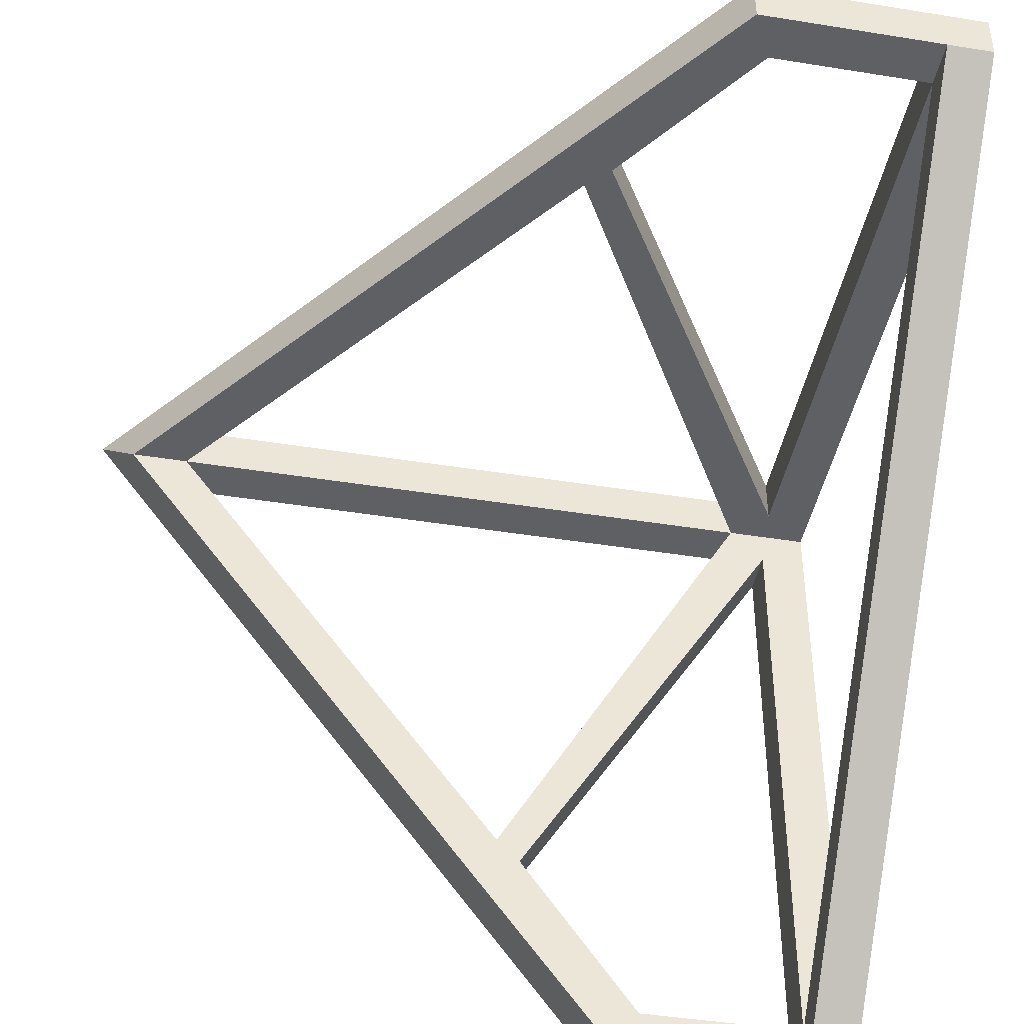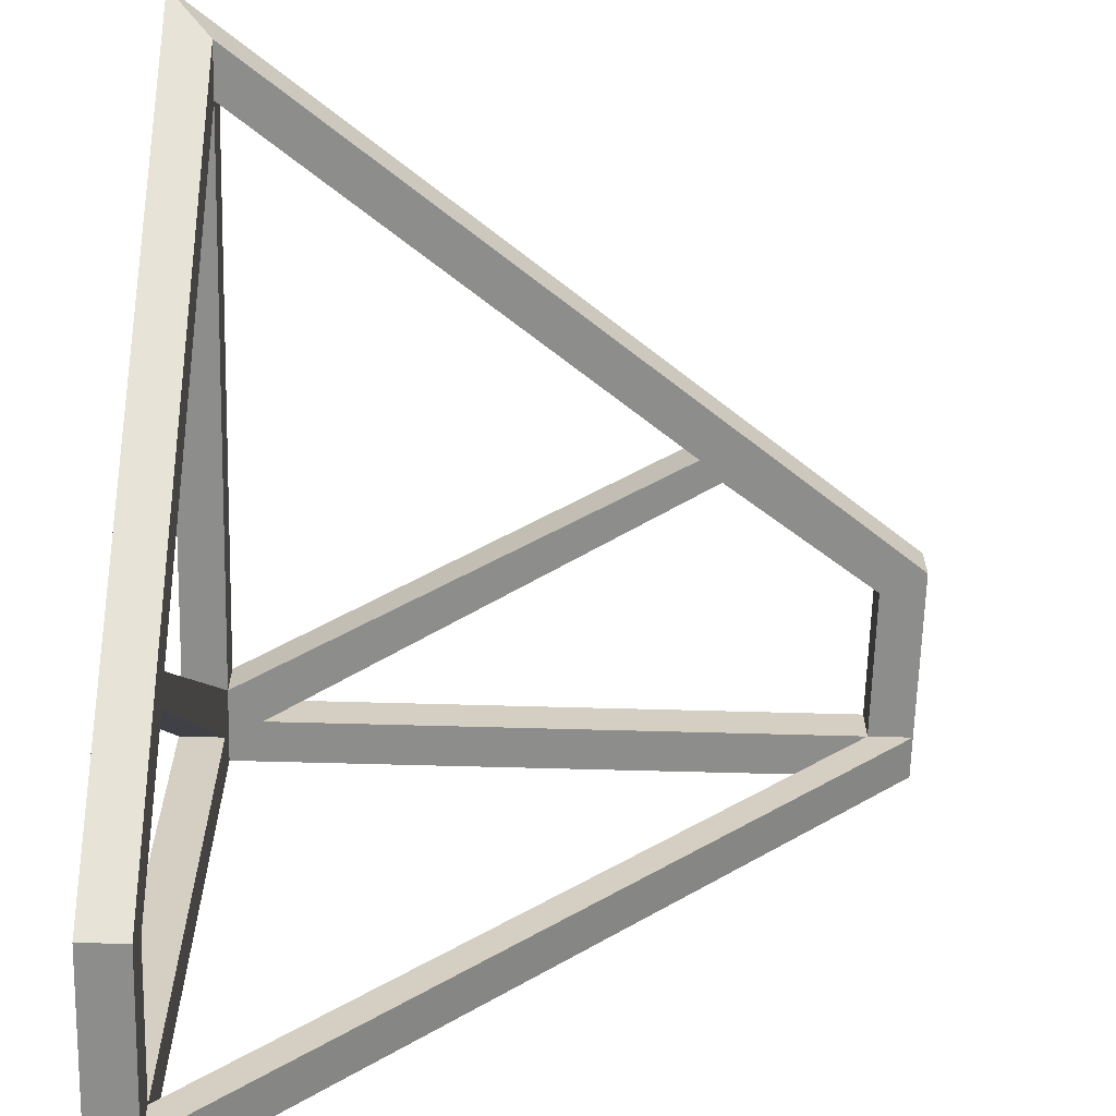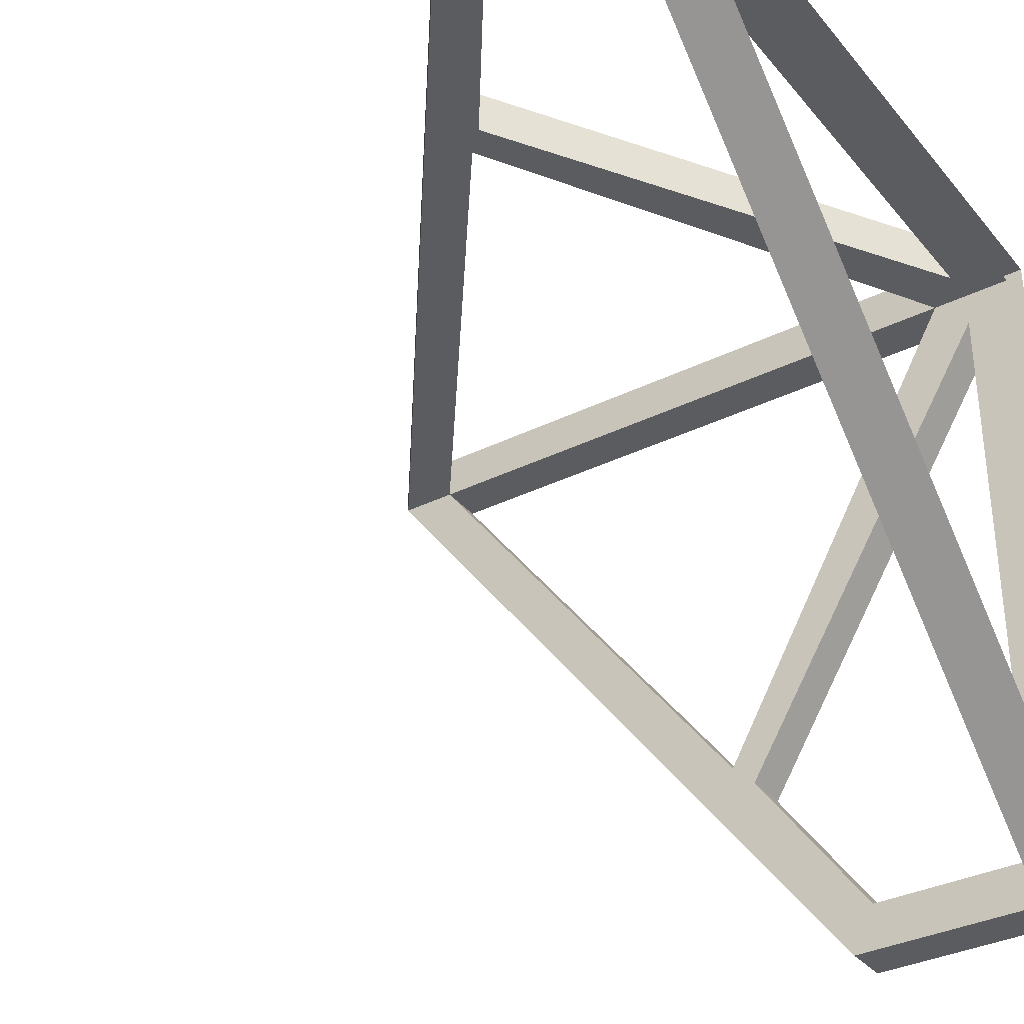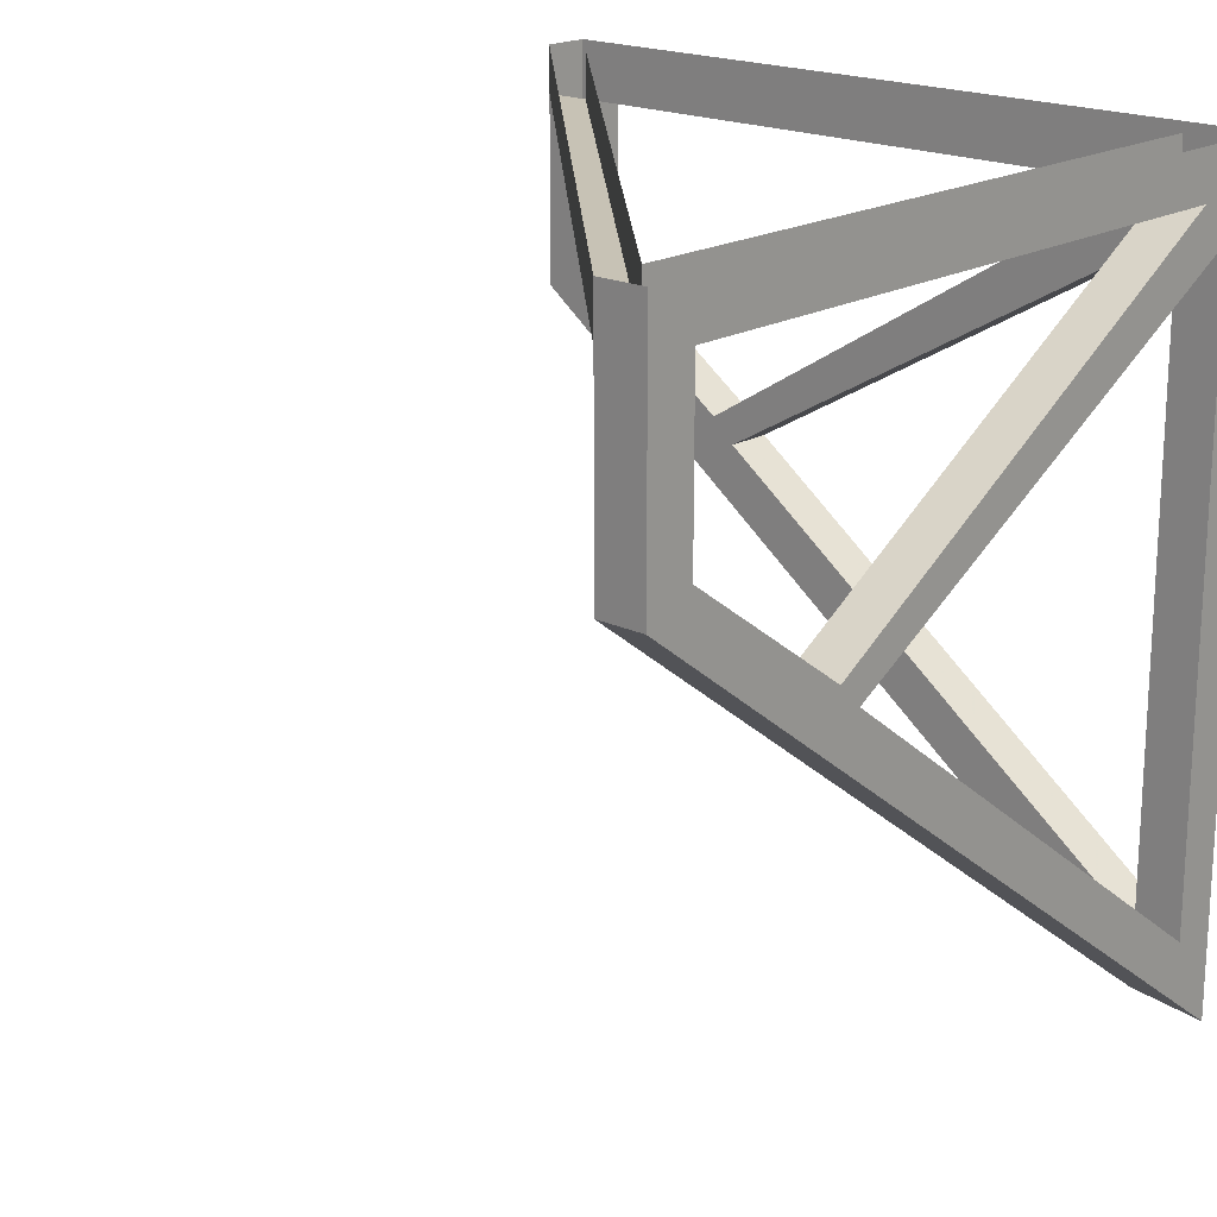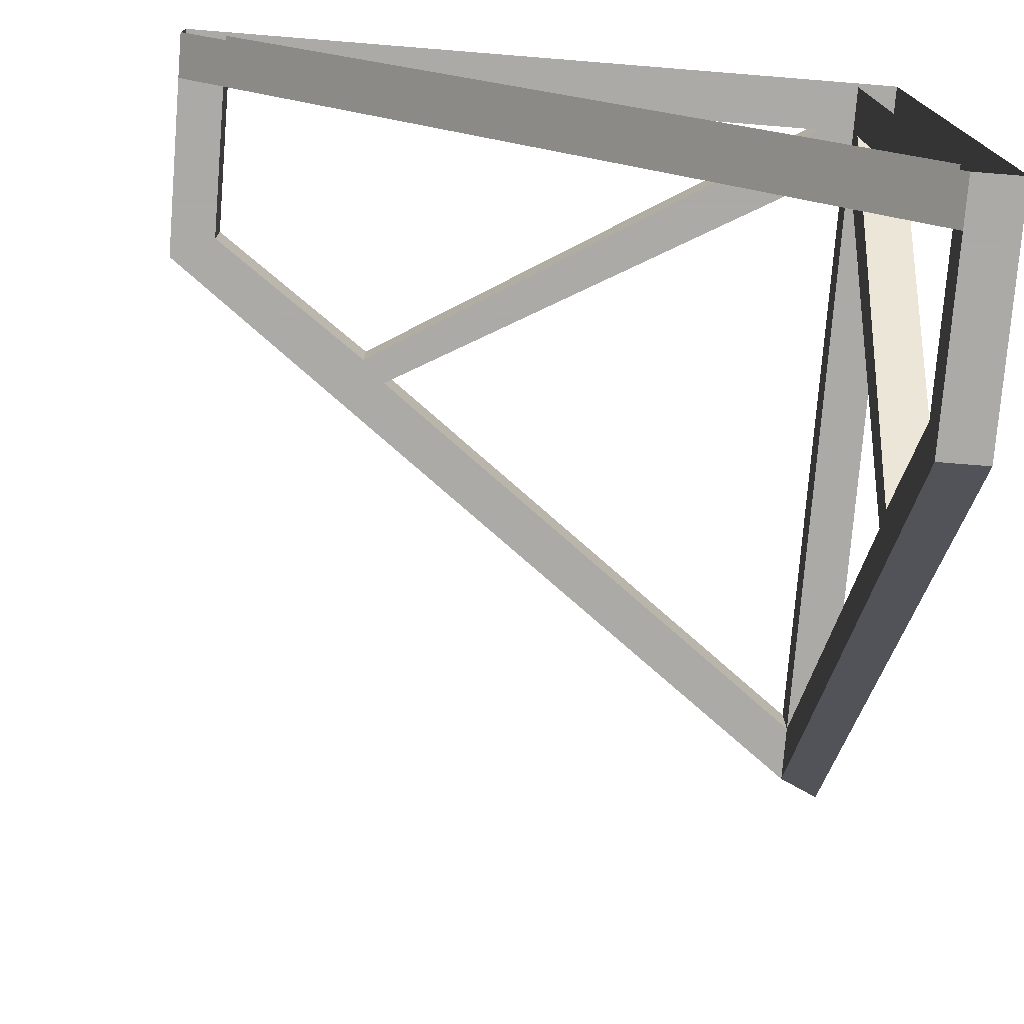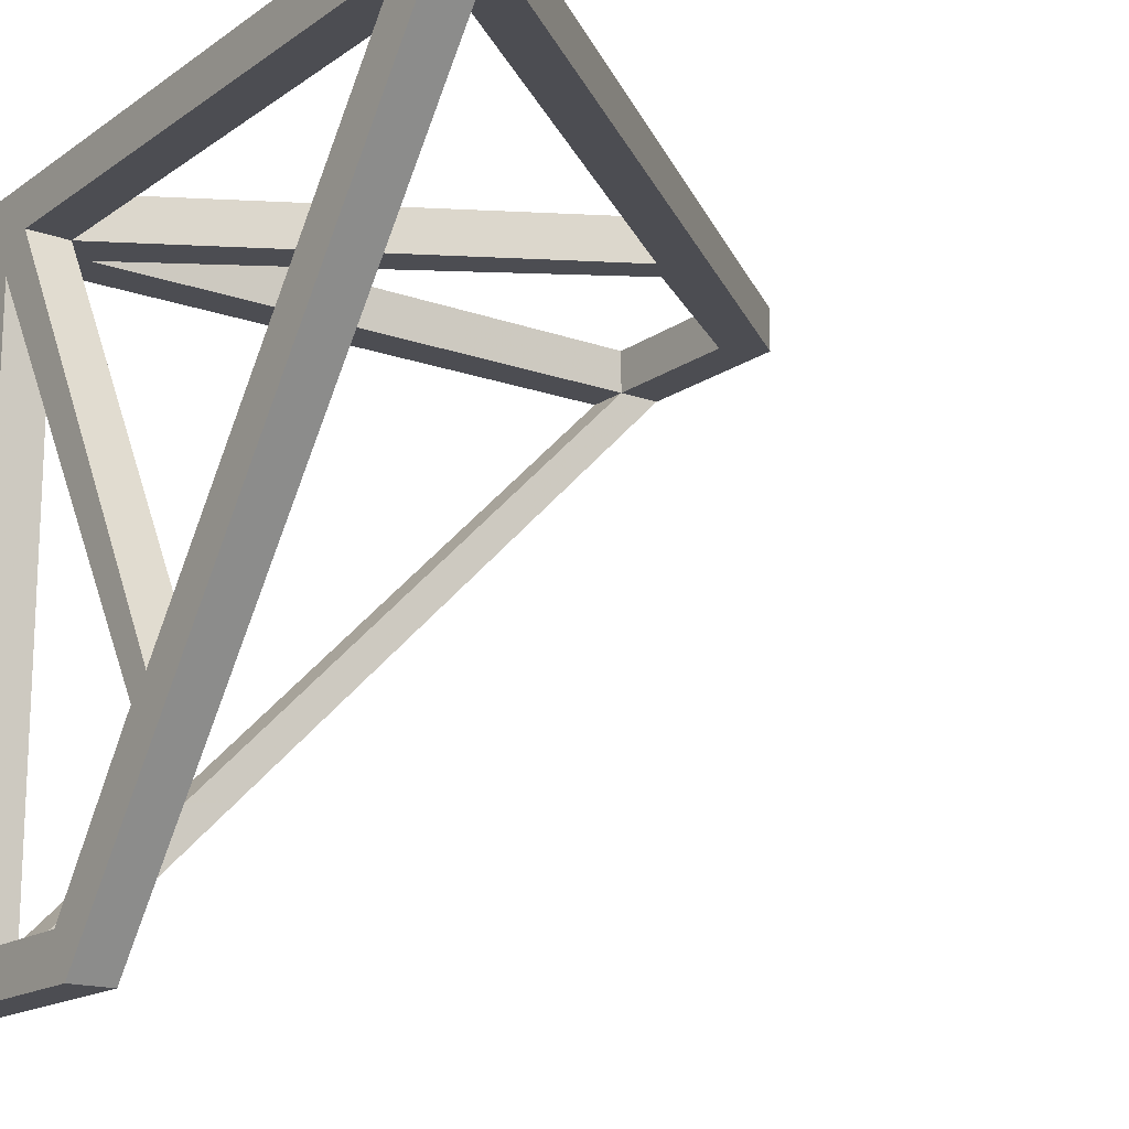
<metadata>
{"format":"obj","ext":"obj","renderer":"f3d","projection":"perspective","resolution":1024,"background":"white","views":[{"elev":-43.4,"azim":79.2,"up":"+Z"},{"elev":-64.4,"azim":-1.6,"up":"+Z"},{"elev":-34.5,"azim":123.6,"up":"+Z"},{"elev":19.0,"azim":-137.7,"up":"+Y"},{"elev":-75.7,"azim":175.4,"up":"+Z"},{"elev":-16.4,"azim":-35.9,"up":"+Z"}]}
</metadata>
<code>
v -0.4375 -0.1094 0.5
v 0.1875 -0.4688 0.5
v 0.2188 -0.4375 0.5
v -0.3906 -0.0625 0.5
v -0.5 0 0.5
v -0.4375 -0.9375 0.5
v -0.4375 -0.1094 0.4375
v 0.1875 -0.4688 0.4375
v -0.4375 -0.9375 0.4375
v -0.5 -1.062 0.5
v 0.5 -0.3125 0.5
v 0.4375 -0.2812 0.5
v 0.2188 -0.4375 0.4375
v -0.3906 -0.0625 0.4375
v 0.4375 -0.0625 0.4375
v 0.4375 -0.0625 0.5
v 0.5 0 0.5
v -0.5 -0.9844 0.4375
v -0.5 -0.1094 0.4375
v 0.4375 -0.2812 0.4375
v -0.4375 0 0.4375
v 0.4375 0 0.4375
v -0.4375 -0.0625 -0.4375
v -0.4375 -0.0625 -0.5
v 0.5 -0.0625 0.4375
v 0.5 -0.3125 0.4375
v -0.4375 -1.016 0.4375
v -0.4375 -0.4688 -0.1875
v -0.5 -0.9375 0.4375
v -0.5 -0.4688 -0.1875
v -0.5 -0.3125 -0.5
v -0.4375 -0.3125 -0.5
v -0.5 -0.0625 0.4375
v -0.4375 -0.0625 0.4375
v -0.4375 -0.0625 0.3906
v -0.4375 -0.4375 -0.2188
v -0.5 -0.0625 0.3906
v -0.5 -0.0625 -0.4375
v -0.4375 0 -0.4375
v -0.4375 -0.2812 -0.4375
v -0.5 -0.2812 -0.4375
v -0.5 -0.4375 -0.2188
v -0.5 0 -0.5
v -0.4375 0 -0.5
v 0.5 0 0.4375
f 1 2 3
f 1 3 4
f 1 4 5
f 1 5 6
f 2 6 10
f 2 10 11
f 2 11 3
f 3 11 12
f 4 16 17
f 4 17 5
f 6 5 10
f 18 19 7
f 18 7 9
f 11 17 16
f 11 16 12
f 13 20 8
f 13 8 14
f 14 8 7
f 14 7 21
f 14 21 15
f 15 21 22
f 15 25 20
f 25 26 20
f 20 26 8
f 8 26 9
f 9 26 27
f 9 27 28
f 29 30 31
f 29 31 10
f 33 34 7
f 35 21 7
f 35 7 36
f 35 23 39
f 35 39 21
f 40 36 32
f 40 32 23
f 41 38 43
f 41 43 31
f 41 31 30
f 41 30 42
f 42 30 37
f 7 28 36
f 36 28 32
f 32 28 27
f 32 24 23
f 5 43 38
f 5 38 37
f 5 37 19
f 19 37 30
f 1 6 7
f 1 7 8
f 1 8 2
f 2 8 9
f 2 9 6
f 3 12 13
f 3 13 14
f 3 14 4
f 4 14 15
f 4 15 16
f 10 5 18
f 18 5 19
f 9 7 6
f 12 16 20
f 12 20 13
f 15 22 23
f 15 23 24
f 15 24 25
f 15 20 16
f 25 17 11
f 25 11 26
f 9 28 29
f 29 28 30
f 10 31 32
f 10 32 27
f 10 27 26
f 10 26 11
f 35 36 37
f 35 37 38
f 35 38 23
f 40 41 42
f 40 42 36
f 40 23 41
f 41 23 38
f 42 37 36
f 7 19 30
f 7 30 28
f 24 32 43
f 24 43 44
f 24 44 45
f 24 45 25
f 25 45 17
f 32 31 43
f 23 22 39

</code>
